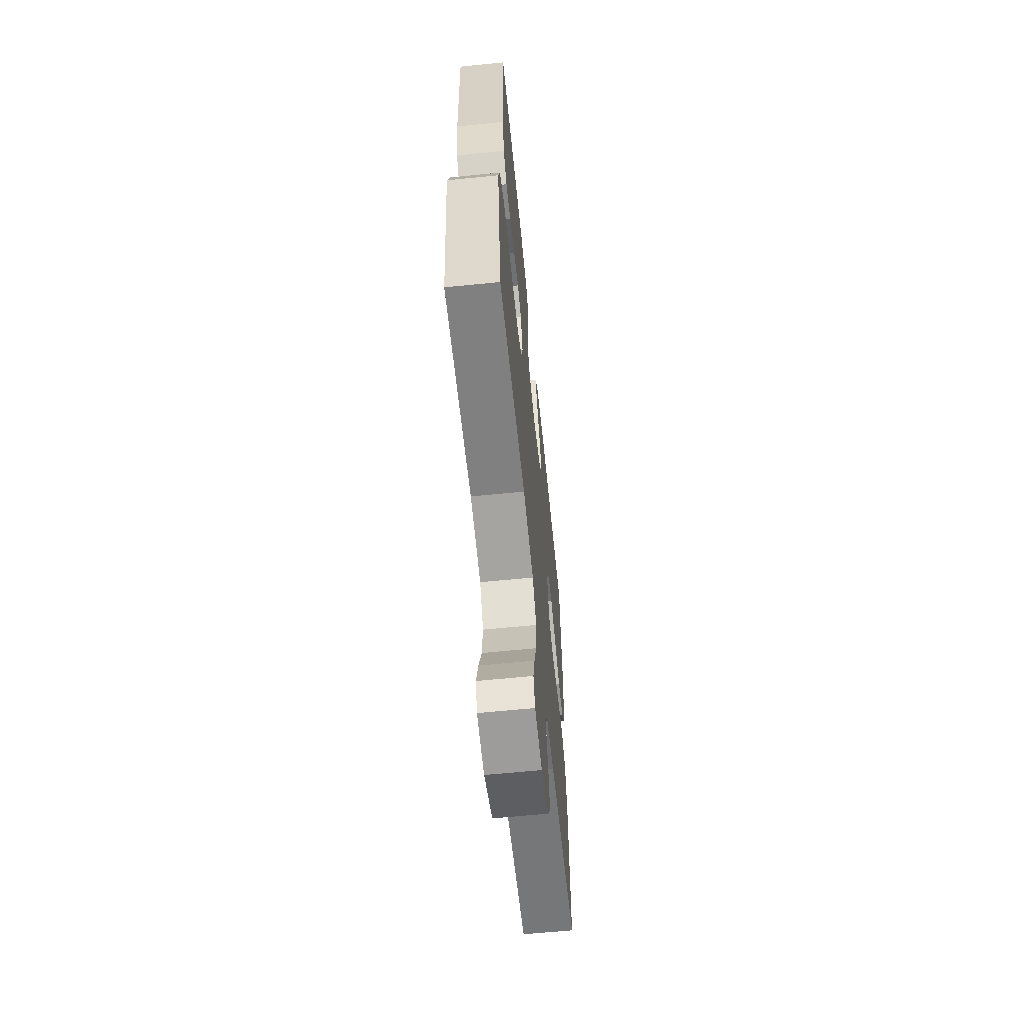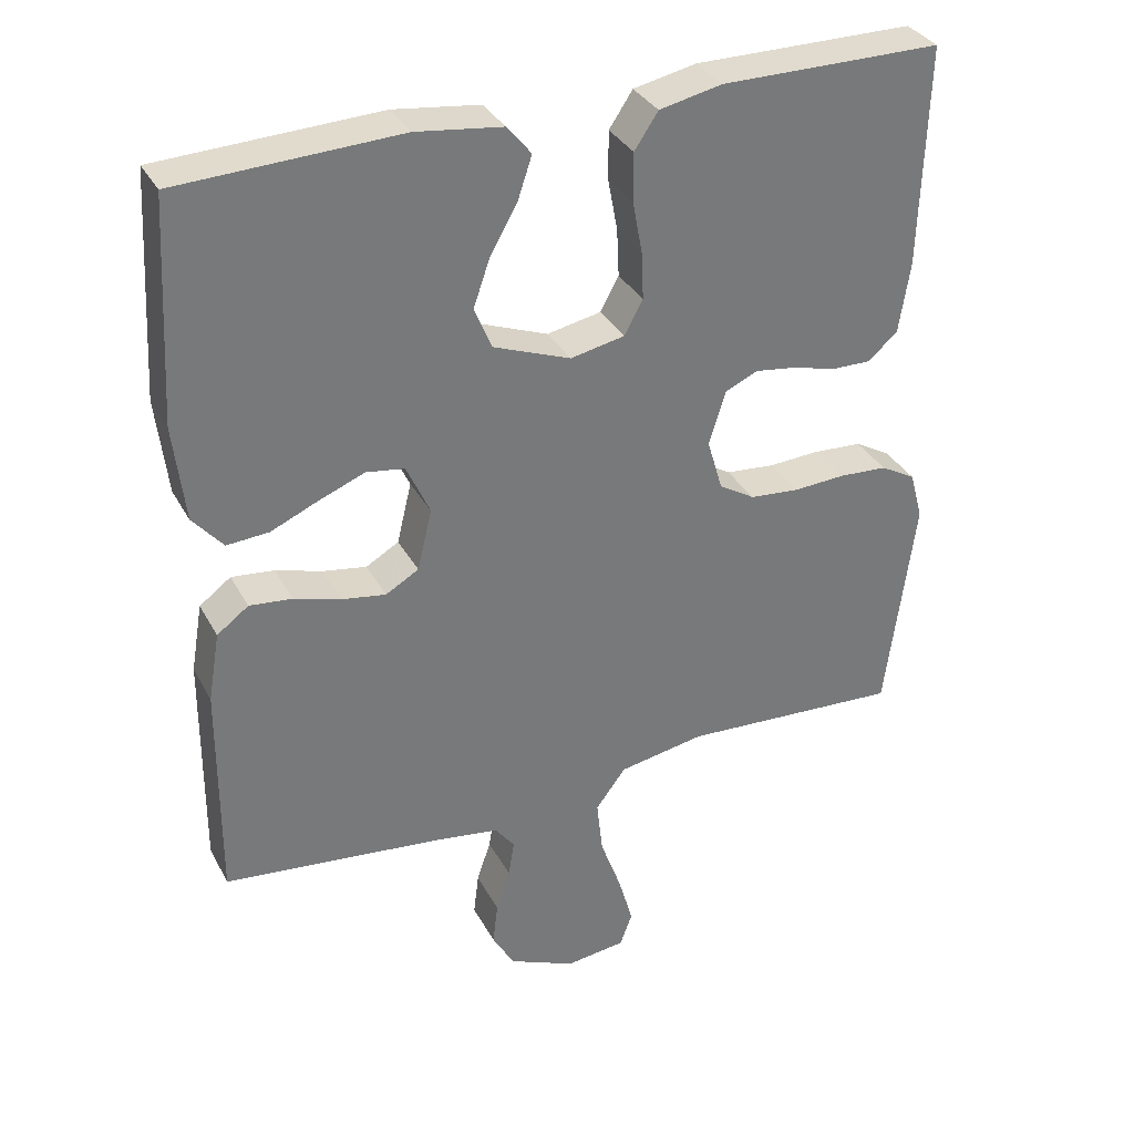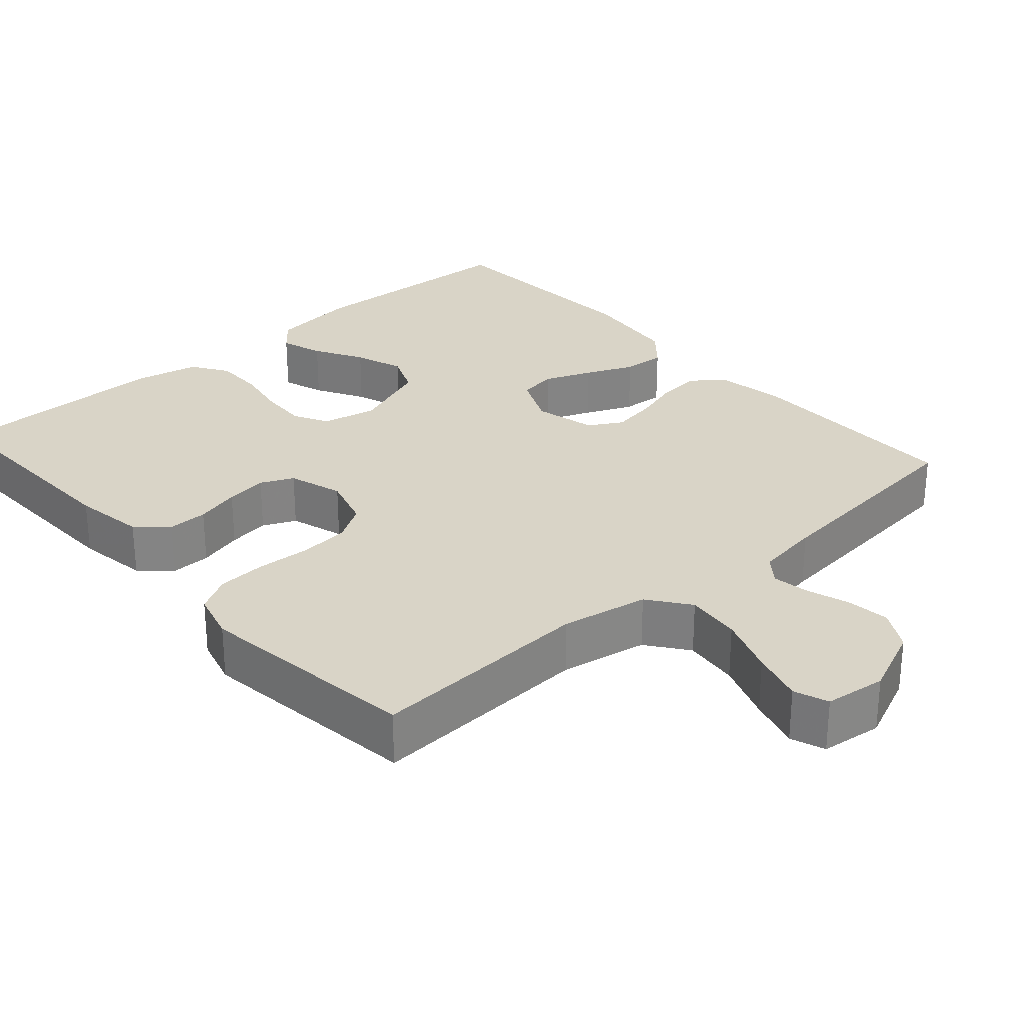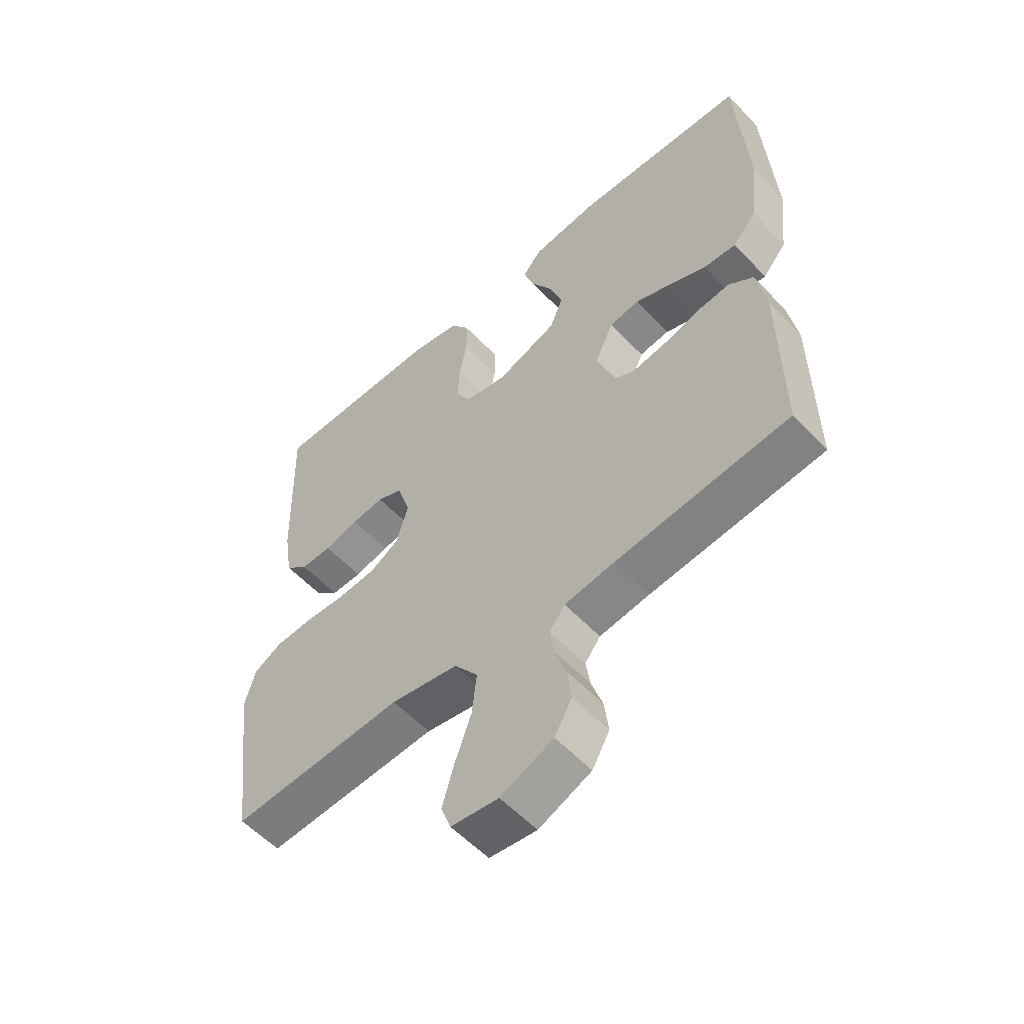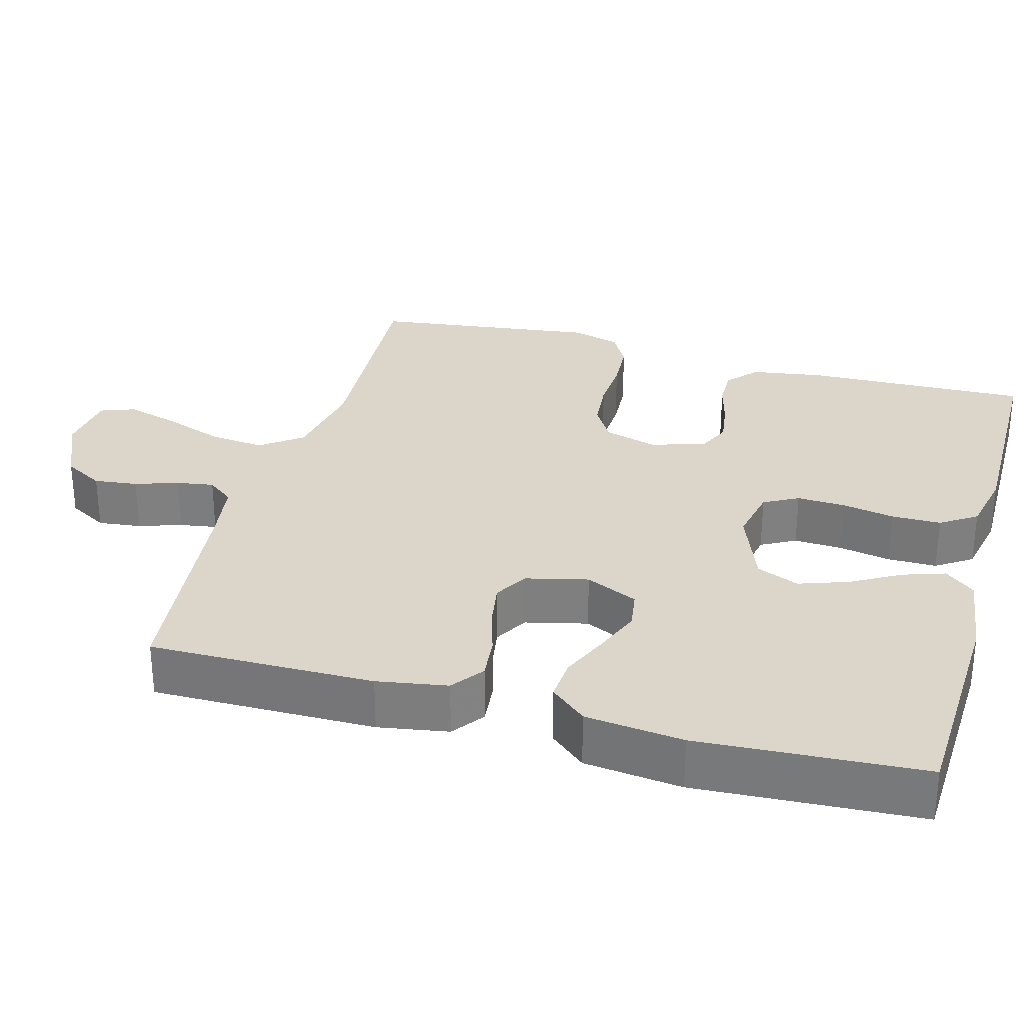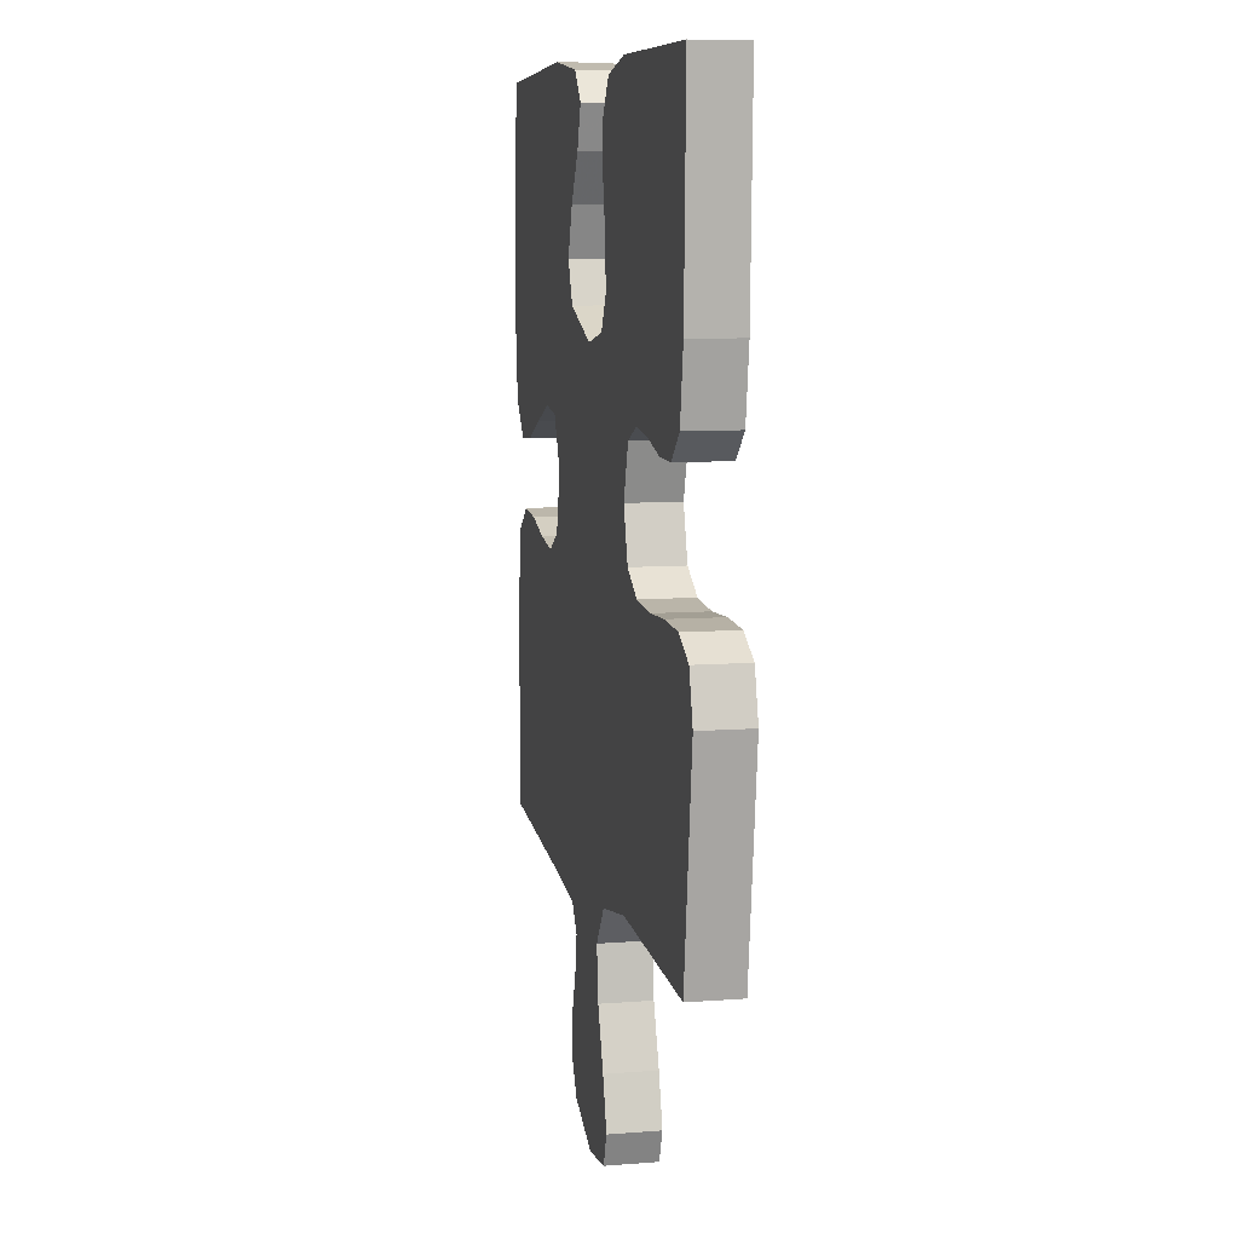
<metadata>
{"format":"obj","ext":"obj","renderer":"f3d","projection":"perspective","resolution":1024,"background":"white","views":[{"elev":-63.2,"azim":95.8,"up":"+Z"},{"elev":33.7,"azim":-24.7,"up":"+Z"},{"elev":28.6,"azim":138.6,"up":"+Y"},{"elev":-56.3,"azim":-137.5,"up":"+Z"},{"elev":30.1,"azim":-74.5,"up":"+Y"},{"elev":8.6,"azim":78.0,"up":"+Z"}]}
</metadata>
<code>
v 0.5 0.07 0.5
v 0.491 0.07 0.2
v 0.476 0.07 0.104
v 0.436 0.07 0.068
v 0.382 0.07 0.069
v 0.322 0.07 0.085
v 0.266 0.07 0.093
v 0.222 0.07 0.073
v 0.199 0.07 0
v 0.22 0.07 -0.071
v 0.269 0.07 -0.101
v 0.336 0.07 -0.107
v 0.407 0.07 -0.103
v 0.473 0.07 -0.107
v 0.521 0.07 -0.134
v 0.539 0.07 -0.2
v 0.5 0.07 -0.5
v 0.2 0.07 -0.483
v 0.083 0.07 -0.504
v 0.042 0.07 -0.559
v 0.05 0.07 -0.633
v 0.079 0.07 -0.713
v 0.099 0.07 -0.783
v 0.082 0.07 -0.829
v 0 0.07 -0.839
v -0.091 0.07 -0.799
v -0.121 0.07 -0.746
v -0.114 0.07 -0.688
v -0.095 0.07 -0.631
v -0.087 0.07 -0.581
v -0.114 0.07 -0.546
v -0.2 0.07 -0.533
v -0.5 0.07 -0.5
v -0.498 0.07 -0.2
v -0.482 0.07 -0.106
v -0.439 0.07 -0.074
v -0.381 0.07 -0.08
v -0.318 0.07 -0.099
v -0.258 0.07 -0.109
v -0.213 0.07 -0.083
v -0.193 0.07 0
v -0.225 0.07 0.07
v -0.277 0.07 0.078
v -0.34 0.07 0.053
v -0.404 0.07 0.025
v -0.461 0.07 0.021
v -0.502 0.07 0.069
v -0.517 0.07 0.2
v -0.5 0.07 0.5
v -0.2 0.07 0.513
v -0.083 0.07 0.498
v -0.05 0.07 0.458
v -0.069 0.07 0.401
v -0.106 0.07 0.336
v -0.129 0.07 0.27
v -0.105 0.07 0.213
v 0 0.07 0.173
v 0.074 0.07 0.188
v 0.099 0.07 0.234
v 0.096 0.07 0.299
v 0.083 0.07 0.369
v 0.083 0.07 0.435
v 0.115 0.07 0.483
v 0.2 0.07 0.501
v 0.5 0 0.5
v 0.491 0 0.2
v 0.476 0 0.104
v 0.436 0 0.068
v 0.382 0 0.069
v 0.322 0 0.085
v 0.266 0 0.093
v 0.222 0 0.073
v 0.199 0 0
v 0.22 0 -0.071
v 0.269 0 -0.101
v 0.336 0 -0.107
v 0.407 0 -0.103
v 0.473 0 -0.107
v 0.521 0 -0.134
v 0.539 0 -0.2
v 0.5 0 -0.5
v 0.2 0 -0.483
v 0.083 0 -0.504
v 0.042 0 -0.559
v 0.05 0 -0.633
v 0.079 0 -0.713
v 0.099 0 -0.783
v 0.082 0 -0.829
v 0 0 -0.839
v -0.091 0 -0.799
v -0.121 0 -0.746
v -0.114 0 -0.688
v -0.095 0 -0.631
v -0.087 0 -0.581
v -0.114 0 -0.546
v -0.2 0 -0.533
v -0.5 0 -0.5
v -0.498 0 -0.2
v -0.482 0 -0.106
v -0.439 0 -0.074
v -0.381 0 -0.08
v -0.318 0 -0.099
v -0.258 0 -0.109
v -0.213 0 -0.083
v -0.193 0 0
v -0.225 0 0.07
v -0.277 0 0.078
v -0.34 0 0.053
v -0.404 0 0.025
v -0.461 0 0.021
v -0.502 0 0.069
v -0.517 0 0.2
v -0.5 0 0.5
v -0.2 0 0.513
v -0.083 0 0.498
v -0.05 0 0.458
v -0.069 0 0.401
v -0.106 0 0.336
v -0.129 0 0.27
v -0.105 0 0.213
v 0 0 0.173
v 0.074 0 0.188
v 0.099 0 0.234
v 0.096 0 0.299
v 0.083 0 0.369
v 0.083 0 0.435
v 0.115 0 0.483
v 0.2 0 0.501
f 4 5 6
f 3 4 6
f 2 3 6
f 1 2 6
f 64 1 6
f 63 64 6
f 62 63 6
f 61 62 6
f 60 61 6
f 59 60 6 7
f 58 59 7 8
f 57 58 8 9
f 56 57 9 10
f 52 53 54
f 51 52 54
f 50 51 54
f 49 50 54
f 48 49 54
f 47 48 54
f 46 47 54
f 45 46 54
f 44 45 54
f 43 44 54 55
f 42 43 55 56
f 36 37 38
f 35 36 38
f 34 35 38
f 33 34 38
f 32 33 38
f 31 32 38 39
f 30 31 39 40
f 27 28 29
f 26 27 29
f 25 26 29
f 24 25 29
f 23 24 29
f 22 23 29
f 21 22 29
f 20 21 29 30
f 30 40 41
f 20 30 41
f 19 20 41
f 16 17 18
f 15 16 18
f 14 15 18
f 13 14 18
f 12 13 18
f 11 12 18 19
f 42 56 10
f 41 42 10
f 19 41 10
f 10 11 19
f 70 69 68
f 70 68 67
f 70 67 66
f 70 66 65
f 70 65 128
f 70 128 127
f 70 127 126
f 70 126 125
f 70 125 124
f 71 70 124 123
f 72 71 123 122
f 73 72 122 121
f 74 73 121 120
f 118 117 116
f 118 116 115
f 118 115 114
f 118 114 113
f 118 113 112
f 118 112 111
f 118 111 110
f 118 110 109
f 118 109 108
f 119 118 108 107
f 120 119 107 106
f 102 101 100
f 102 100 99
f 102 99 98
f 102 98 97
f 102 97 96
f 103 102 96 95
f 104 103 95 94
f 93 92 91
f 93 91 90
f 93 90 89
f 93 89 88
f 93 88 87
f 93 87 86
f 93 86 85
f 94 93 85 84
f 105 104 94
f 105 94 84
f 105 84 83
f 82 81 80
f 82 80 79
f 82 79 78
f 82 78 77
f 82 77 76
f 83 82 76 75
f 74 120 106
f 74 106 105
f 74 105 83
f 83 75 74
f 1 65 66 2
f 2 66 67 3
f 3 67 68 4
f 4 68 69 5
f 5 69 70 6
f 6 70 71 7
f 7 71 72 8
f 8 72 73 9
f 9 73 74 10
f 10 74 75 11
f 11 75 76 12
f 12 76 77 13
f 13 77 78 14
f 14 78 79 15
f 15 79 80 16
f 16 80 81 17
f 17 81 82 18
f 18 82 83 19
f 19 83 84 20
f 20 84 85 21
f 21 85 86 22
f 22 86 87 23
f 23 87 88 24
f 24 88 89 25
f 25 89 90 26
f 26 90 91 27
f 27 91 92 28
f 28 92 93 29
f 29 93 94 30
f 30 94 95 31
f 31 95 96 32
f 32 96 97 33
f 33 97 98 34
f 34 98 99 35
f 35 99 100 36
f 36 100 101 37
f 37 101 102 38
f 38 102 103 39
f 39 103 104 40
f 40 104 105 41
f 41 105 106 42
f 42 106 107 43
f 43 107 108 44
f 44 108 109 45
f 45 109 110 46
f 46 110 111 47
f 47 111 112 48
f 48 112 113 49
f 49 113 114 50
f 50 114 115 51
f 51 115 116 52
f 52 116 117 53
f 53 117 118 54
f 54 118 119 55
f 55 119 120 56
f 56 120 121 57
f 57 121 122 58
f 58 122 123 59
f 59 123 124 60
f 60 124 125 61
f 61 125 126 62
f 62 126 127 63
f 63 127 128 64
f 64 128 65 1

</code>
